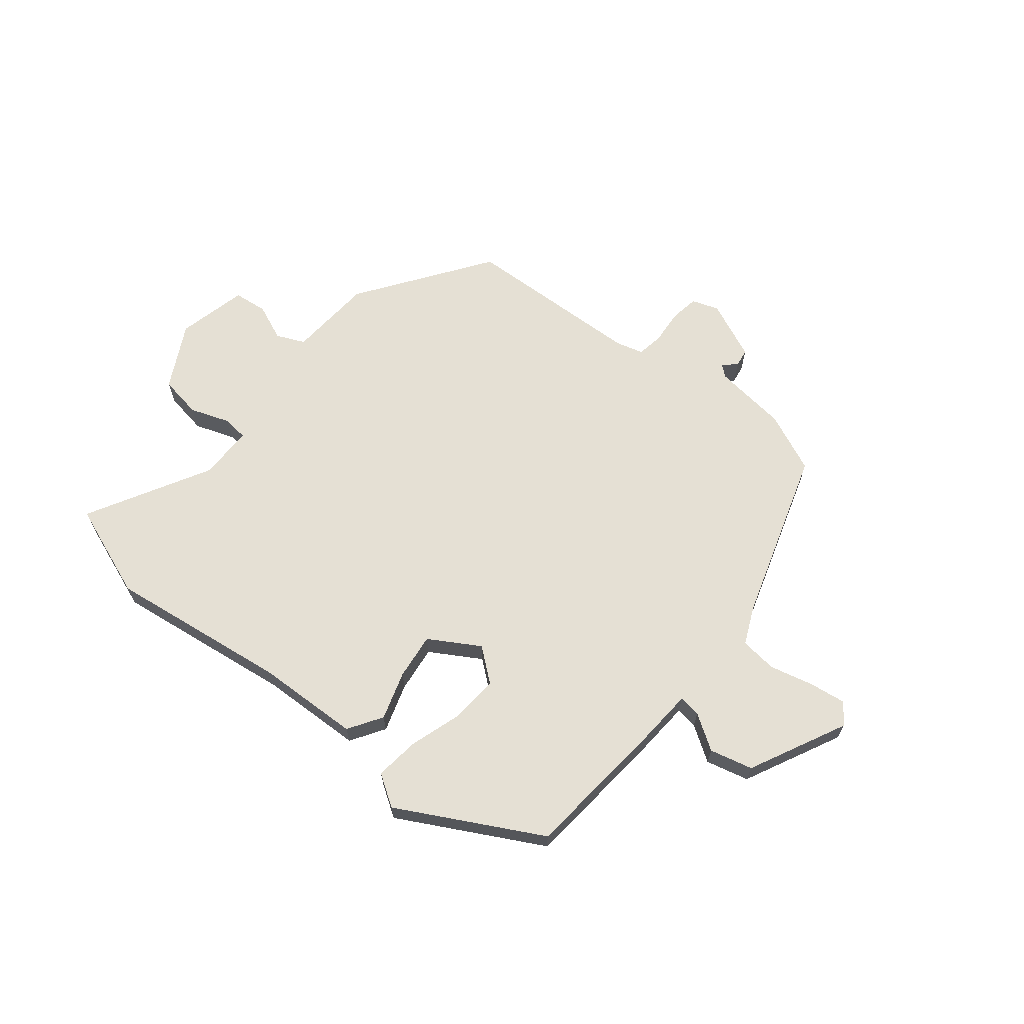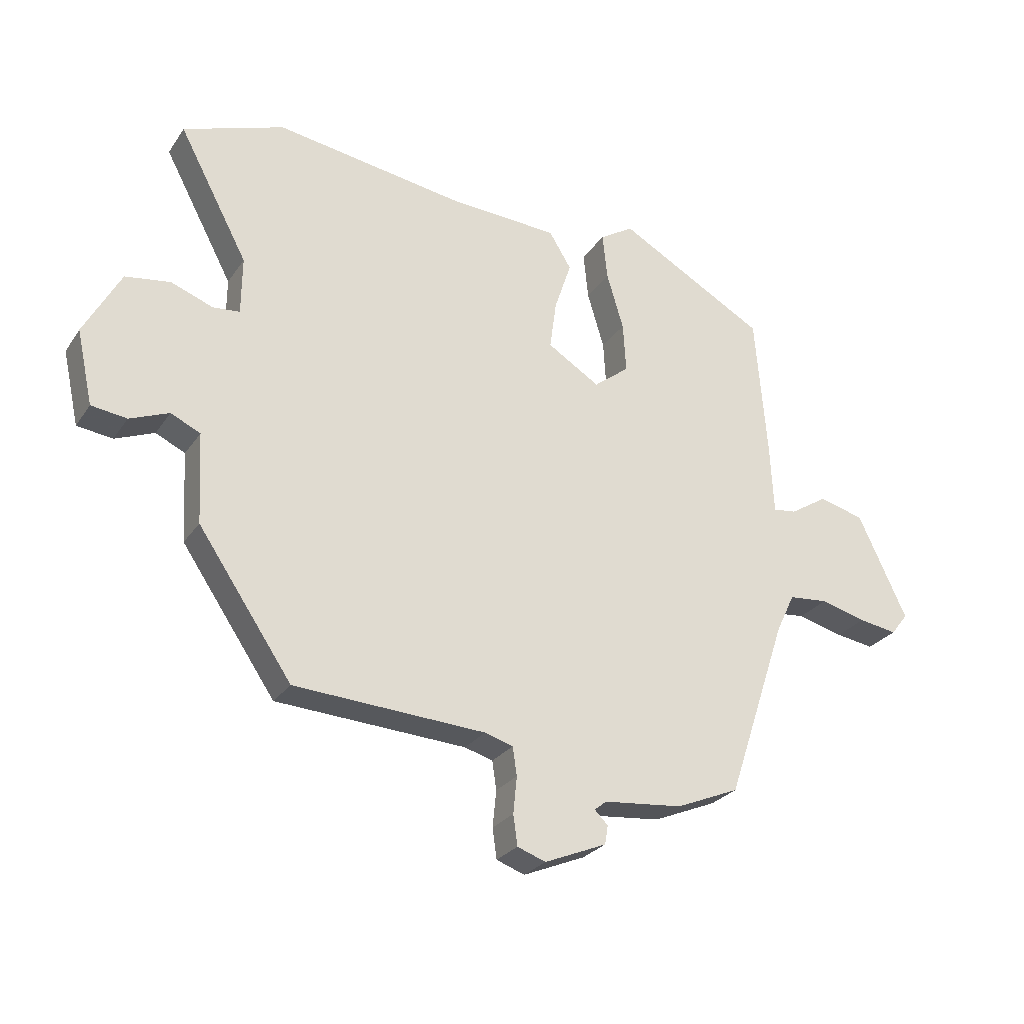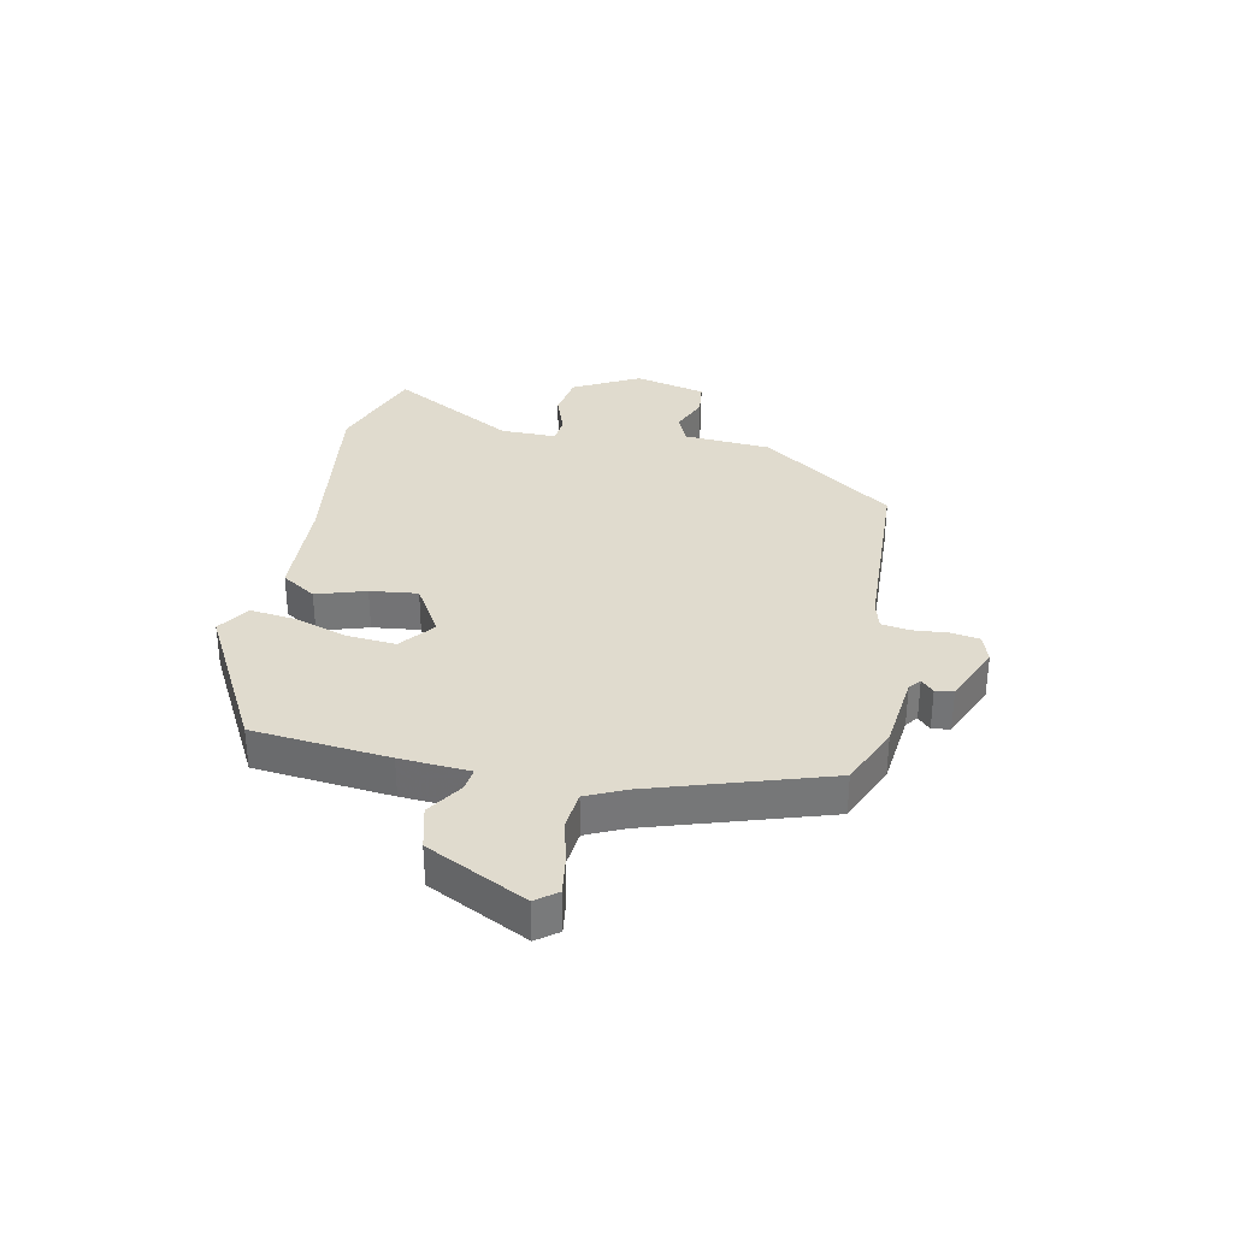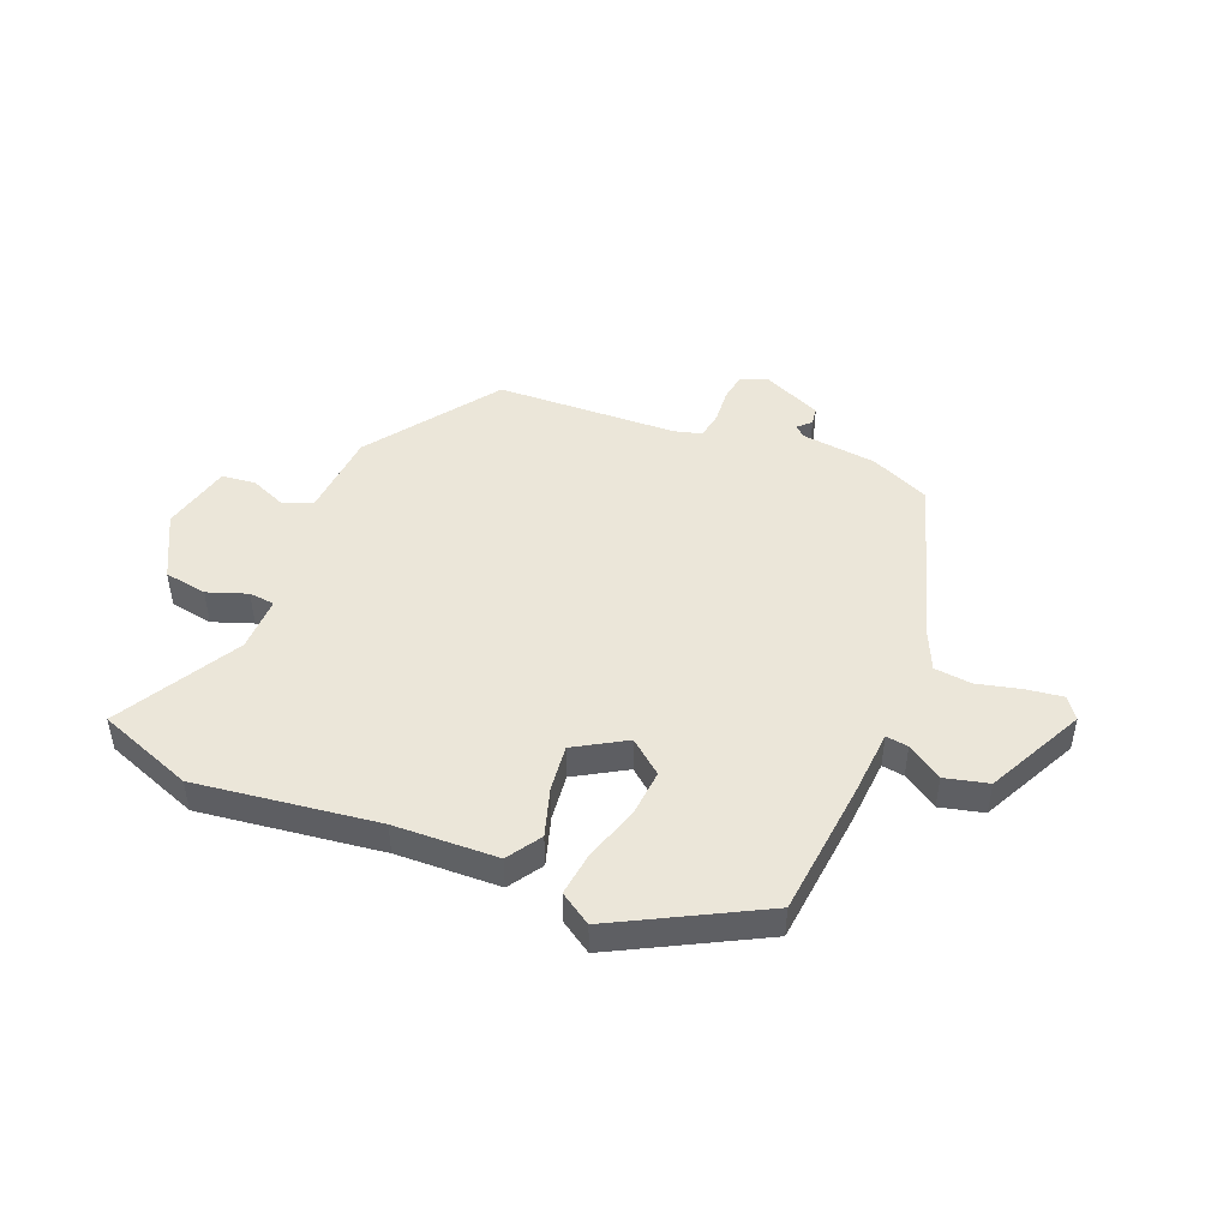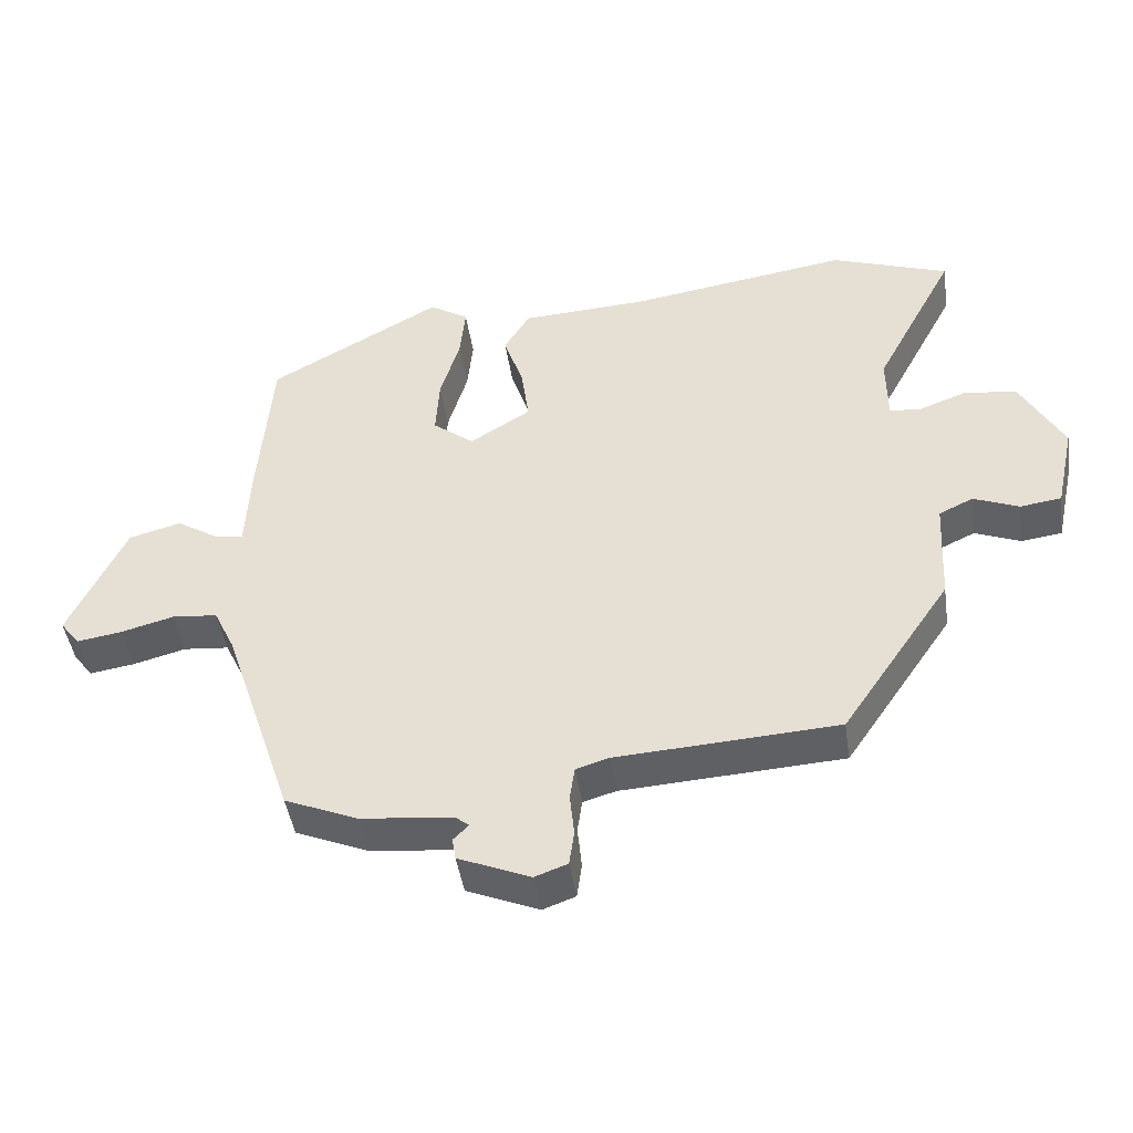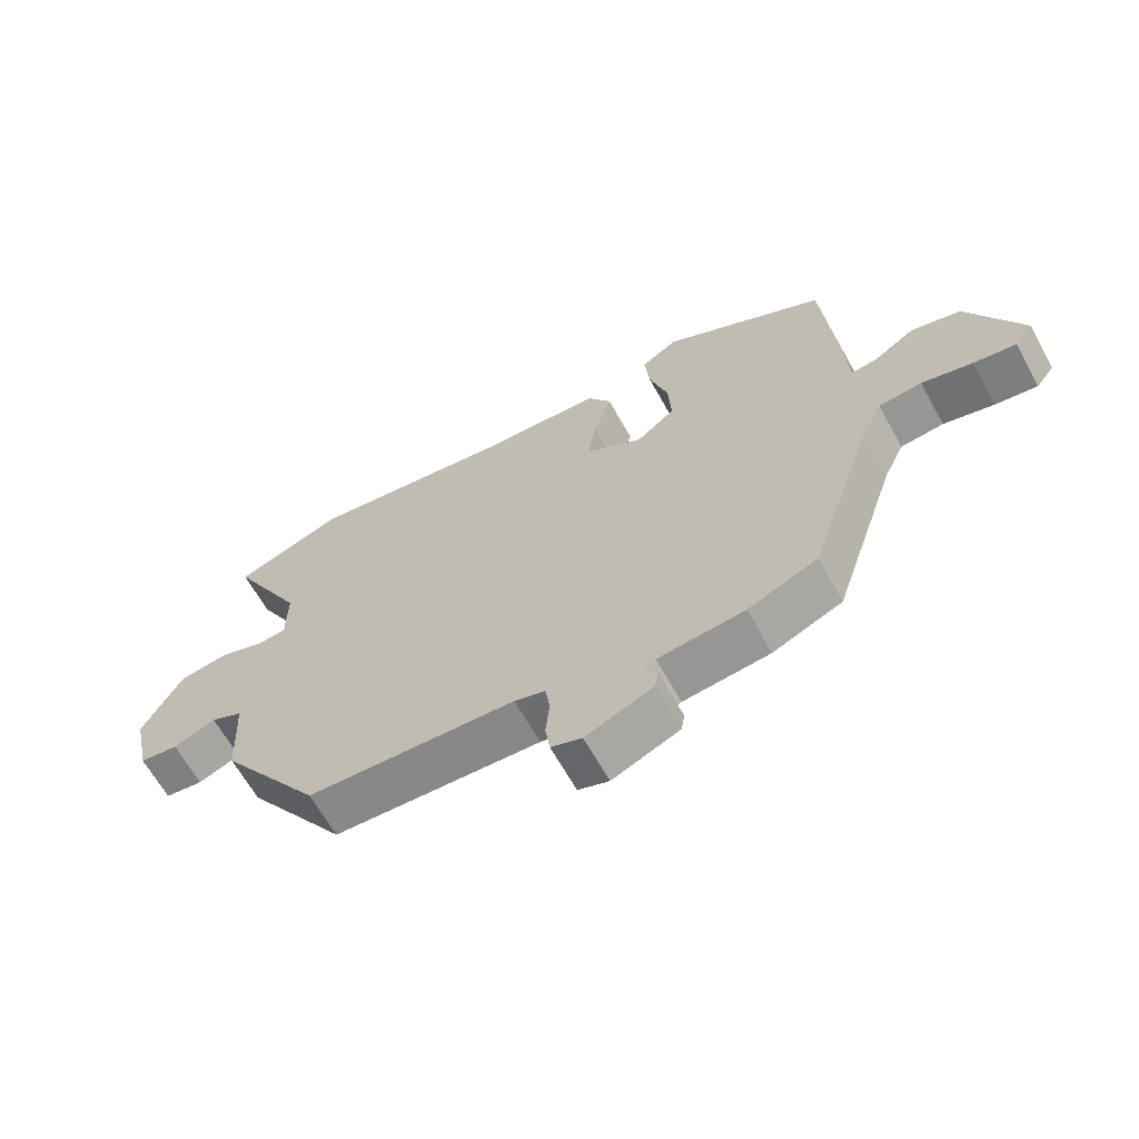
<metadata>
{"format":"obj","ext":"obj","renderer":"f3d","projection":"perspective","resolution":1024,"background":"white","views":[{"elev":65.8,"azim":39.9,"up":"+Y"},{"elev":-26.7,"azim":-26.8,"up":"+Z"},{"elev":33.4,"azim":102.5,"up":"+Y"},{"elev":46.9,"azim":23.3,"up":"+Y"},{"elev":-44.8,"azim":-171.6,"up":"+Z"},{"elev":-64.8,"azim":29.1,"up":"+Z"}]}
</metadata>
<code>
v 0.451 0.07 0.378
v 0.47 0.07 0.143
v 0.476 0.07 0.023
v 0.515 0.07 0.028
v 0.577 0.07 0.067
v 0.652 0.07 0.047
v 0.733 0.07 -0.125
v 0.705 0.07 -0.161
v 0.641 0.07 -0.151
v 0.565 0.07 -0.131
v 0.5 0.07 -0.137
v 0.469 0.07 -0.202
v 0.369 0.07 -0.501
v 0.264 0.07 -0.545
v 0.133 0.07 -0.558
v 0.113 0.07 -0.574
v 0.135 0.07 -0.596
v 0.13 0.07 -0.627
v 0.027 0.07 -0.67
v -0.02 0.07 -0.653
v -0.027 0.07 -0.603
v -0.021 0.07 -0.542
v -0.028 0.07 -0.495
v -0.075 0.07 -0.481
v -0.392 0.07 -0.462
v -0.548 0.07 -0.233
v -0.556 0.07 -0.083
v -0.605 0.07 -0.06
v -0.67 0.07 -0.086
v -0.729 0.07 -0.078
v -0.756 0.07 0.045
v -0.695 0.07 0.157
v -0.62 0.07 0.168
v -0.551 0.07 0.142
v -0.506 0.07 0.146
v -0.505 0.07 0.242
v -0.62 0.07 0.458
v -0.452 0.07 0.517
v -0.136 0.07 0.469
v 0.045 0.07 0.459
v 0.082 0.07 0.399
v 0.054 0.07 0.315
v 0.043 0.07 0.234
v 0.13 0.07 0.18
v 0.189 0.07 0.226
v 0.184 0.07 0.309
v 0.156 0.07 0.403
v 0.148 0.07 0.481
v 0.204 0.07 0.516
v 0.451 0 0.378
v 0.47 0 0.143
v 0.476 0 0.023
v 0.515 0 0.028
v 0.577 0 0.067
v 0.652 0 0.047
v 0.733 0 -0.125
v 0.705 0 -0.161
v 0.641 0 -0.151
v 0.565 0 -0.131
v 0.5 0 -0.137
v 0.469 0 -0.202
v 0.369 0 -0.501
v 0.264 0 -0.545
v 0.133 0 -0.558
v 0.113 0 -0.574
v 0.135 0 -0.596
v 0.13 0 -0.627
v 0.027 0 -0.67
v -0.02 0 -0.653
v -0.027 0 -0.603
v -0.021 0 -0.542
v -0.028 0 -0.495
v -0.075 0 -0.481
v -0.392 0 -0.462
v -0.548 0 -0.233
v -0.556 0 -0.083
v -0.605 0 -0.06
v -0.67 0 -0.086
v -0.729 0 -0.078
v -0.756 0 0.045
v -0.695 0 0.157
v -0.62 0 0.168
v -0.551 0 0.142
v -0.506 0 0.146
v -0.505 0 0.242
v -0.62 0 0.458
v -0.452 0 0.517
v -0.136 0 0.469
v 0.045 0 0.459
v 0.082 0 0.399
v 0.054 0 0.315
v 0.043 0 0.234
v 0.13 0 0.18
v 0.189 0 0.226
v 0.184 0 0.309
v 0.156 0 0.403
v 0.148 0 0.481
v 0.204 0 0.516
f 46 47 48 49
f 45 46 49 1
f 44 45 1 2
f 39 40 41 42
f 39 42 43
f 36 37 38 39
f 35 36 39 43
f 31 32 33 34
f 31 34 35
f 28 29 30 31
f 27 28 31 35
f 24 25 26 27
f 23 24 27 35
f 19 20 21 22
f 19 22 23
f 16 17 18 19
f 16 19 23
f 15 16 23 35
f 12 13 14 15
f 11 12 15 35
f 7 8 9 10
f 5 6 7 10
f 4 5 10 11
f 3 4 11
f 44 2 3
f 44 3 11 35
f 35 43 44
f 98 97 96 95
f 50 98 95 94
f 51 50 94 93
f 91 90 89 88
f 92 91 88
f 88 87 86 85
f 92 88 85 84
f 83 82 81 80
f 84 83 80
f 80 79 78 77
f 84 80 77 76
f 76 75 74 73
f 84 76 73 72
f 71 70 69 68
f 72 71 68
f 68 67 66 65
f 72 68 65
f 84 72 65 64
f 64 63 62 61
f 84 64 61 60
f 59 58 57 56
f 59 56 55 54
f 60 59 54 53
f 60 53 52
f 52 51 93
f 84 60 52 93
f 93 92 84
f 1 50 51 2
f 2 51 52 3
f 3 52 53 4
f 4 53 54 5
f 5 54 55 6
f 6 55 56 7
f 7 56 57 8
f 8 57 58 9
f 9 58 59 10
f 10 59 60 11
f 11 60 61 12
f 12 61 62 13
f 13 62 63 14
f 14 63 64 15
f 15 64 65 16
f 16 65 66 17
f 17 66 67 18
f 18 67 68 19
f 19 68 69 20
f 20 69 70 21
f 21 70 71 22
f 22 71 72 23
f 23 72 73 24
f 24 73 74 25
f 25 74 75 26
f 26 75 76 27
f 27 76 77 28
f 28 77 78 29
f 29 78 79 30
f 30 79 80 31
f 31 80 81 32
f 32 81 82 33
f 33 82 83 34
f 34 83 84 35
f 35 84 85 36
f 36 85 86 37
f 37 86 87 38
f 38 87 88 39
f 39 88 89 40
f 40 89 90 41
f 41 90 91 42
f 42 91 92 43
f 43 92 93 44
f 44 93 94 45
f 45 94 95 46
f 46 95 96 47
f 47 96 97 48
f 48 97 98 49
f 49 98 50 1

</code>
